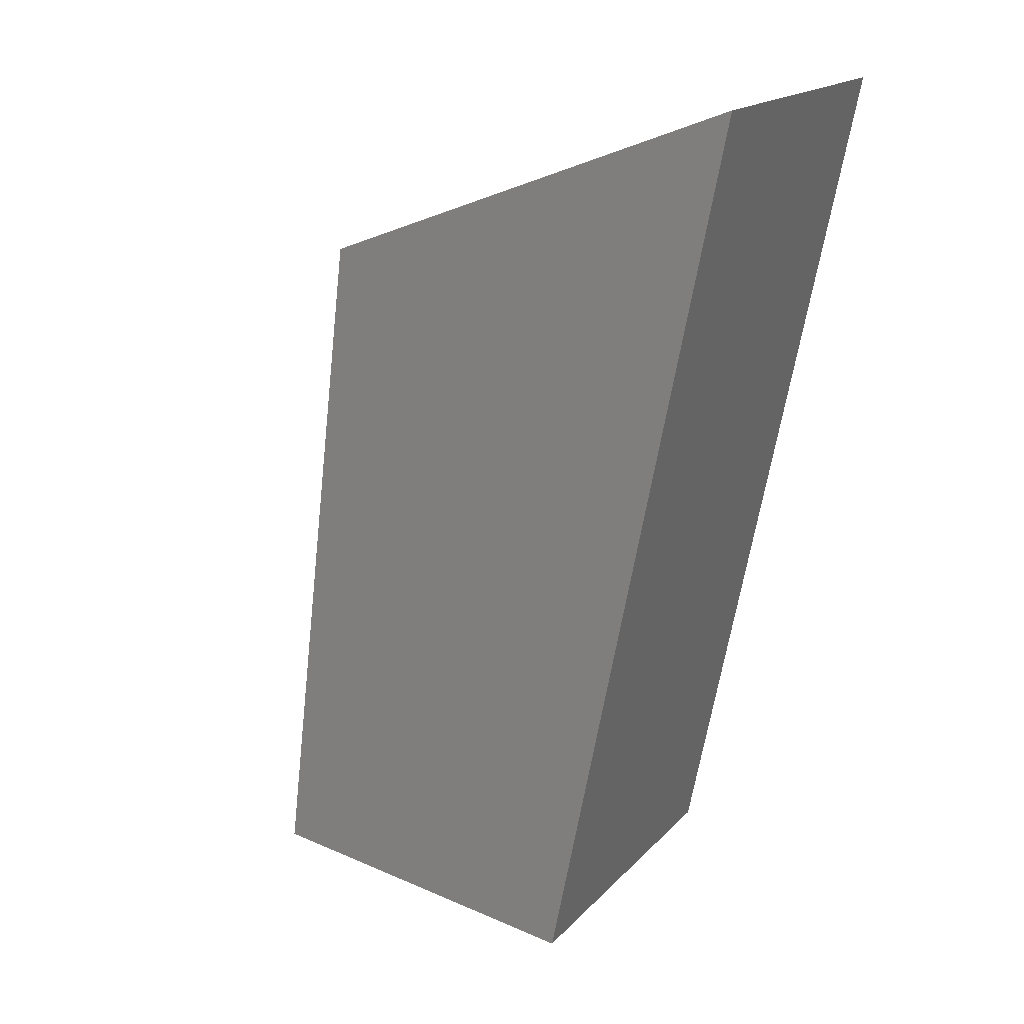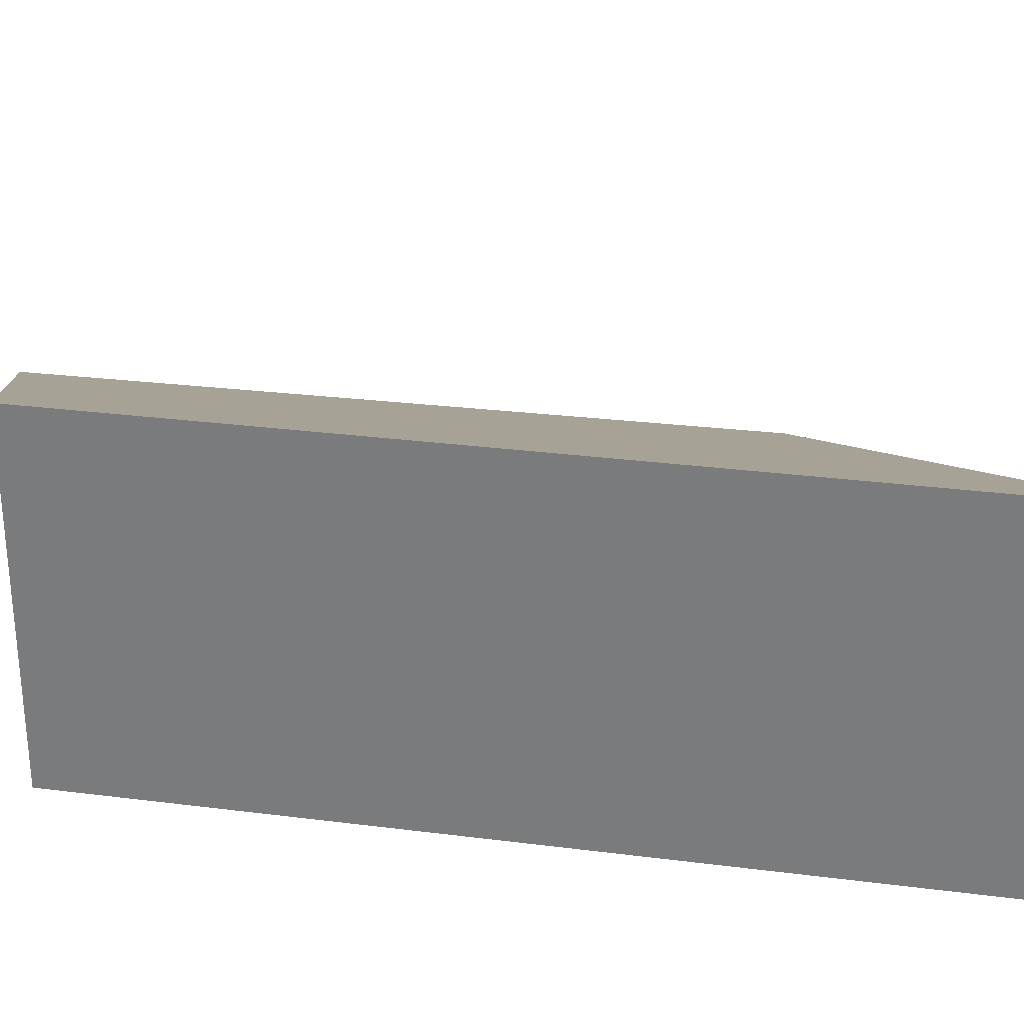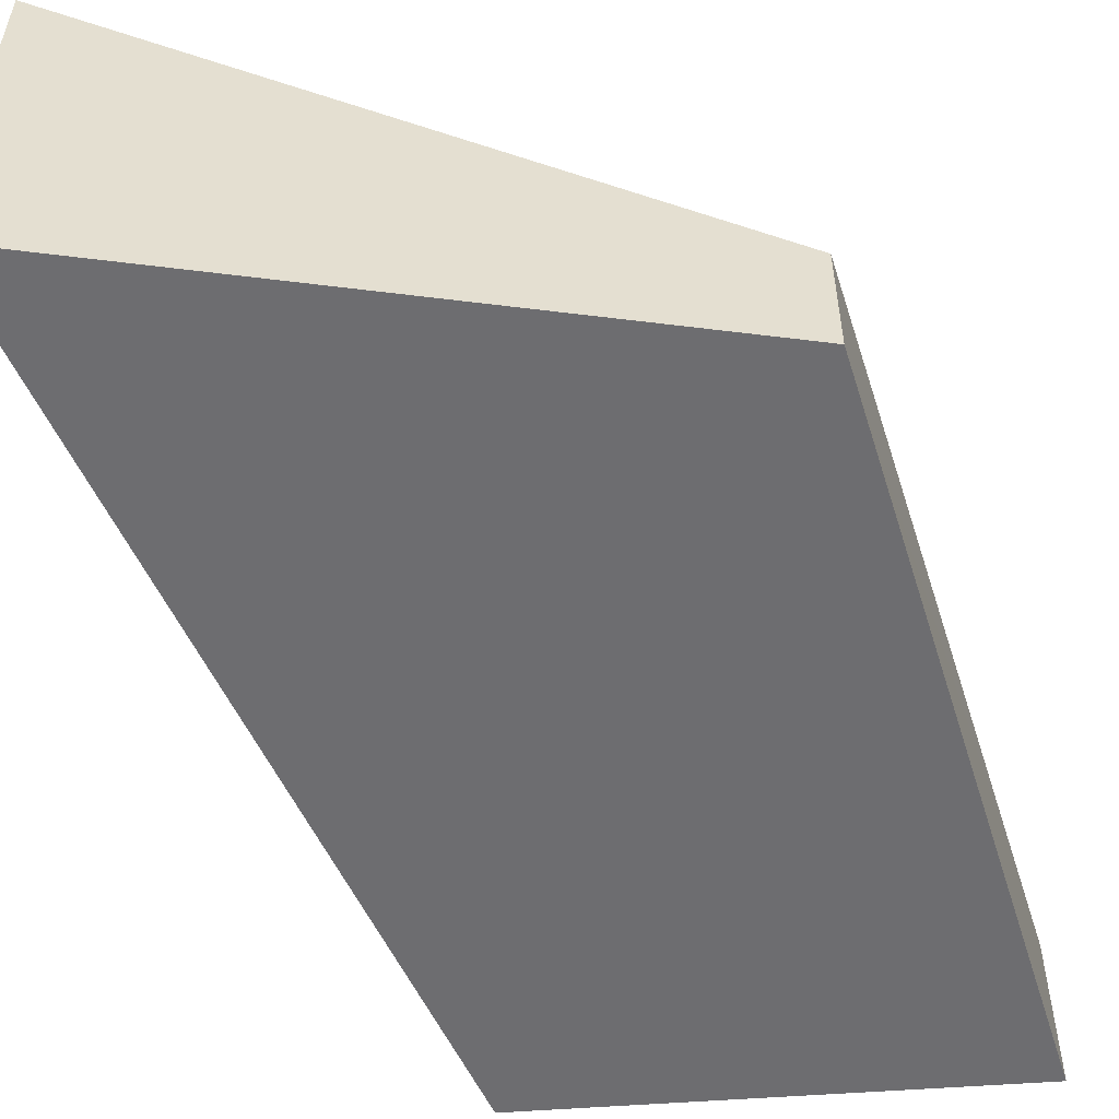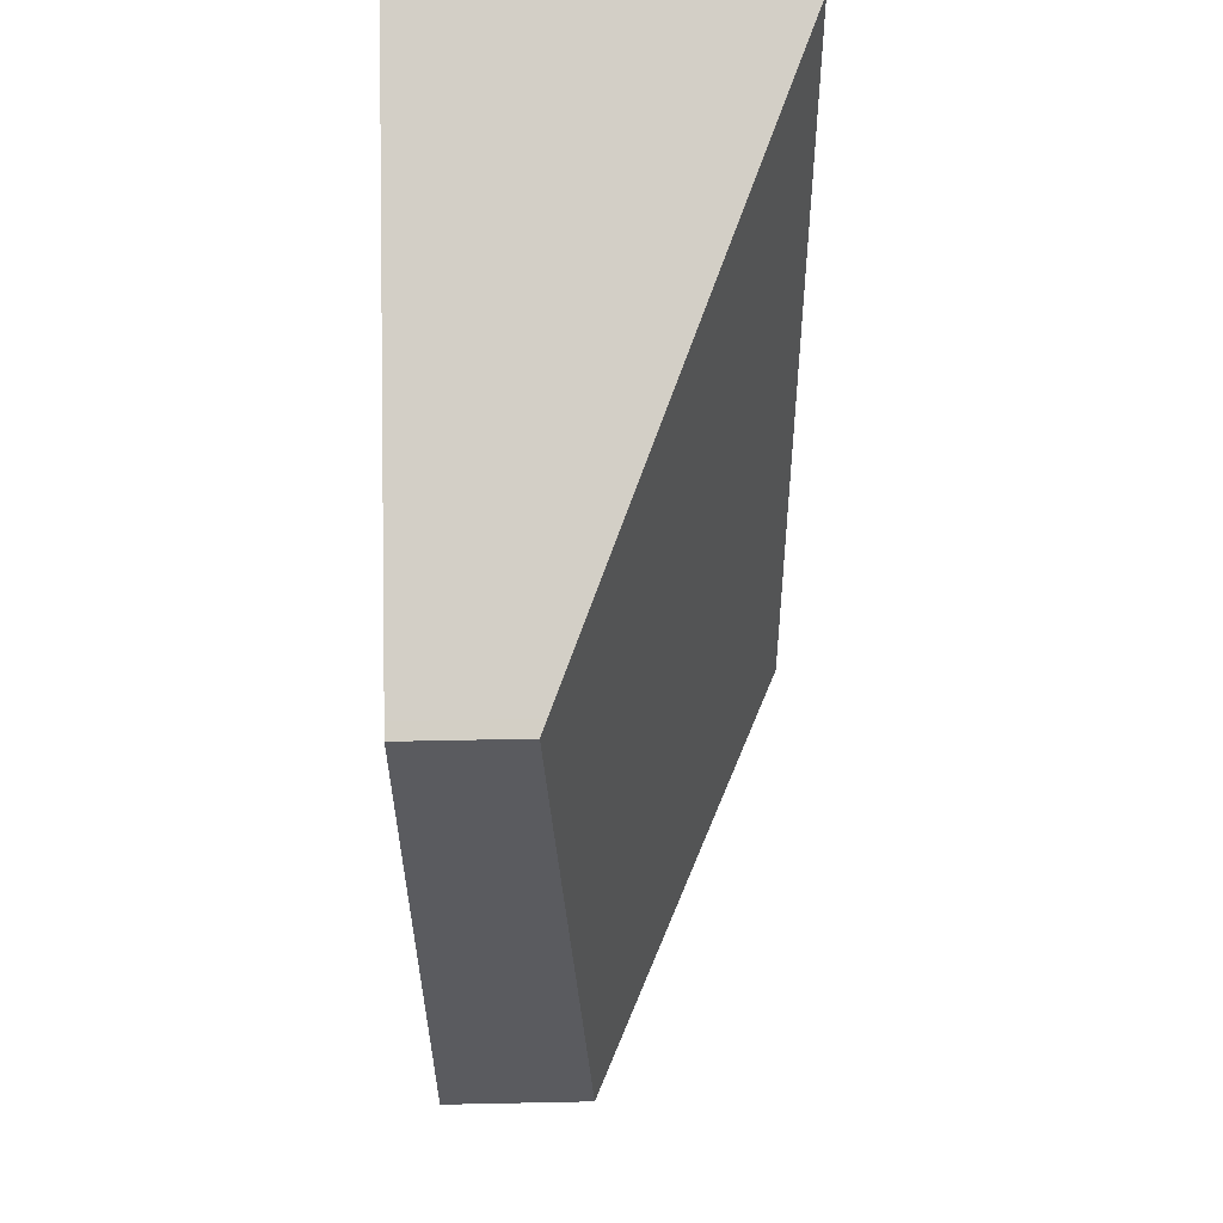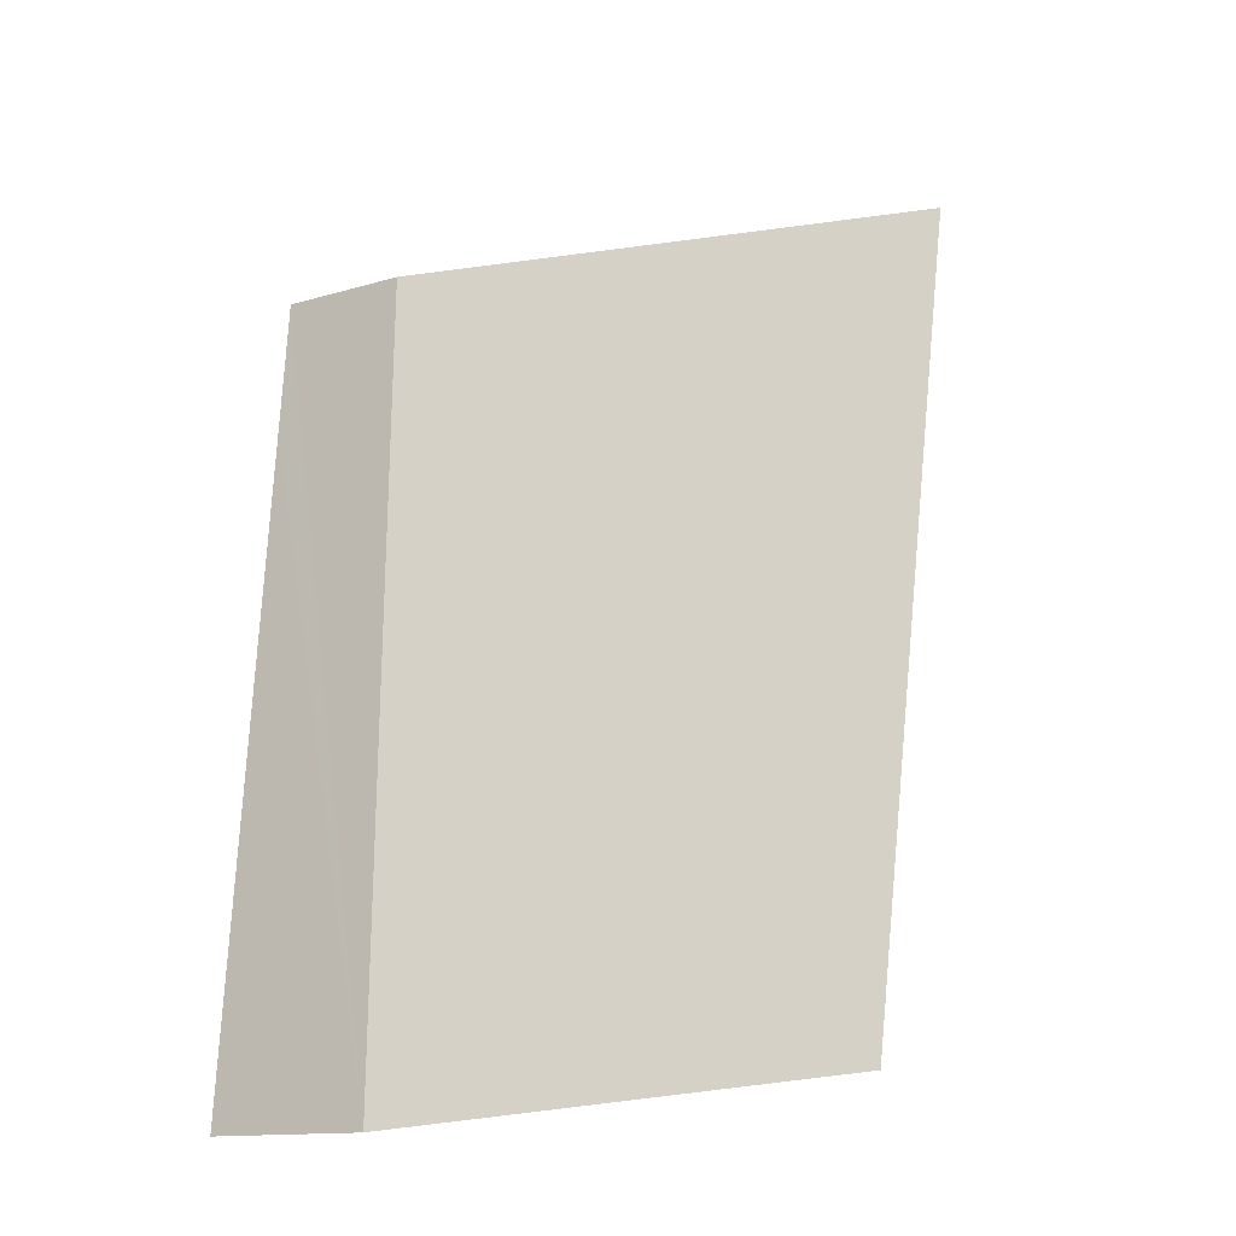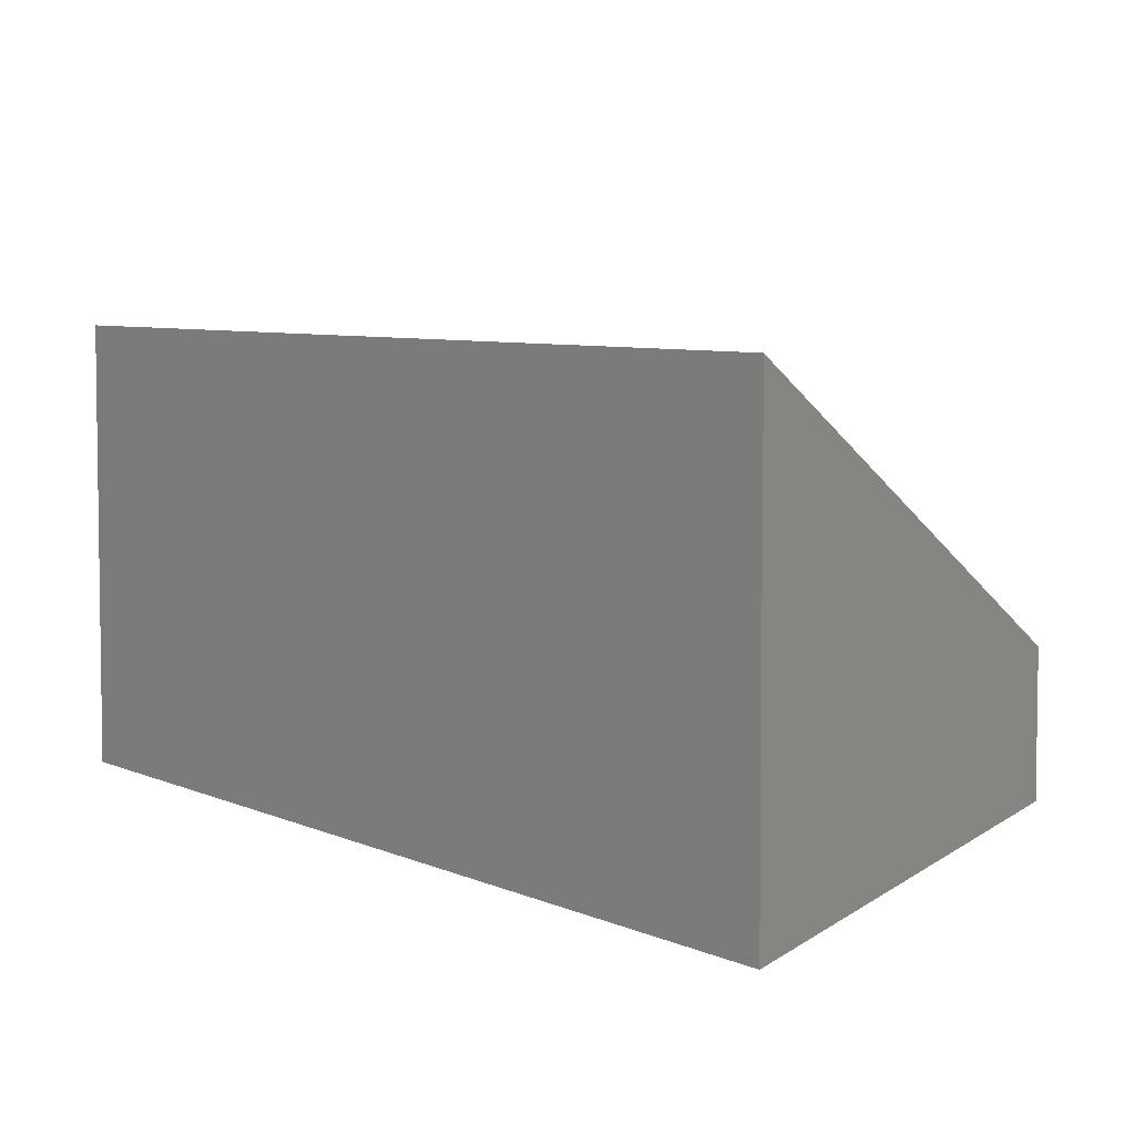
<metadata>
{"format":"obj","ext":"obj","renderer":"f3d","projection":"perspective","resolution":1024,"background":"white","views":[{"elev":16.9,"azim":-152.4,"up":"+Z"},{"elev":29.9,"azim":-90.7,"up":"+Y"},{"elev":-54.1,"azim":12.4,"up":"+Y"},{"elev":61.6,"azim":88.8,"up":"+Z"},{"elev":-13.6,"azim":123.8,"up":"+Z"},{"elev":5.9,"azim":-45.7,"up":"+Y"}]}
</metadata>
<code>
v  1.602 2.145 -5.712
v  3.756 0.823 -2.129
v  4.101 1.025 -6.057
v  1.127 2.358 -5.647
v  1.104 2.358 -5.532
v  0 2.358 1.444e-16
v  3.686 0.783 -1.337
v  3.591 0.823 -1.302
v  1.127 3.458e-16 -5.647
v  1.602 3.498e-16 -5.712
v  4.101 3.709e-16 -6.057
v  0 0 0
v  1.104 3.387e-16 -5.532
v  3.591 7.972e-17 -1.302
v  3.686 8.187e-17 -1.337
v  3.756 1.304e-16 -2.129
g defaultobject
f 1 2 3
f 2 1 4
f 2 4 5
f 2 5 6
f 2 6 7
f 7 6 8
f 1 9 4
f 9 1 3
f 9 3 10
f 10 3 11
f 9 5 4
f 5 9 6
f 6 9 12
f 12 9 13
f 12 8 6
f 8 12 14
f 8 14 7
f 7 14 15
f 15 2 7
f 2 15 3
f 3 15 16
f 3 16 11
f 13 14 12
f 14 13 9
f 14 9 10
f 14 10 11
f 14 11 15
f 15 11 16

</code>
